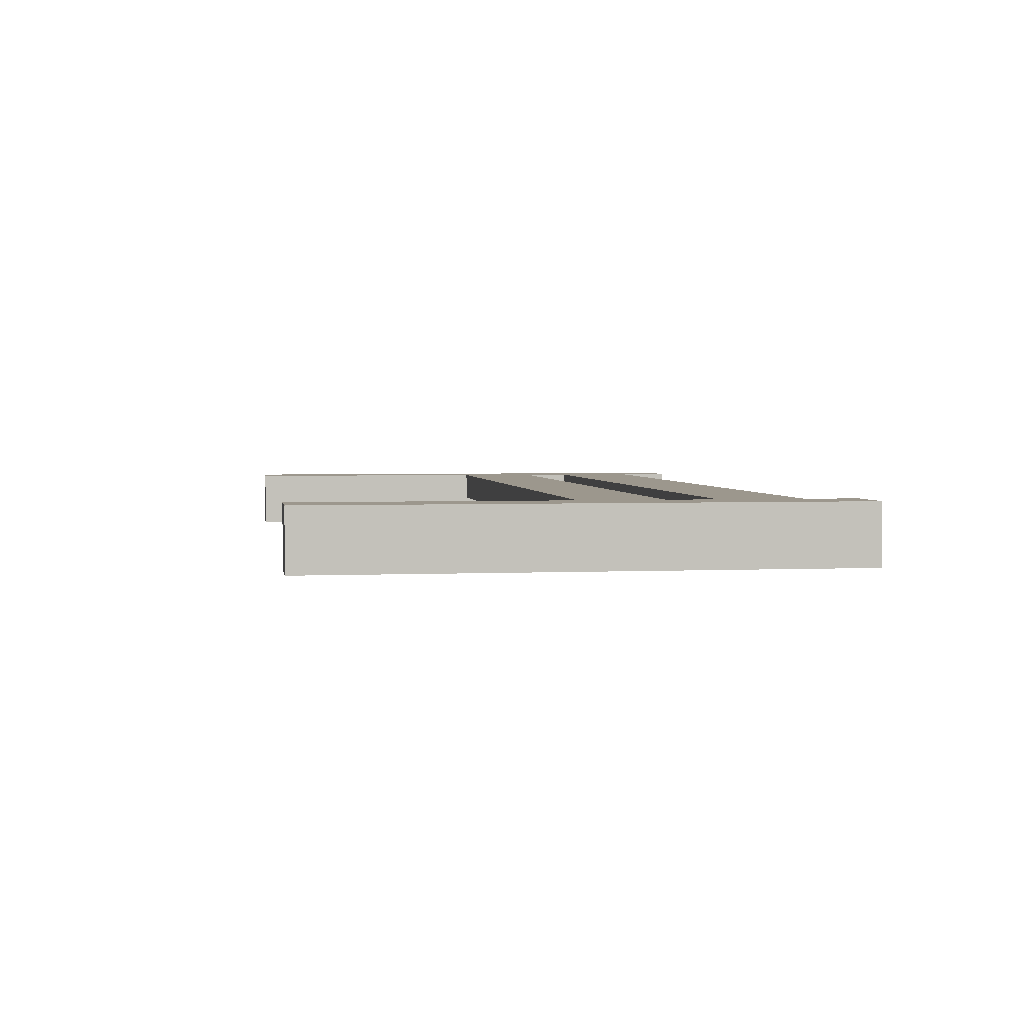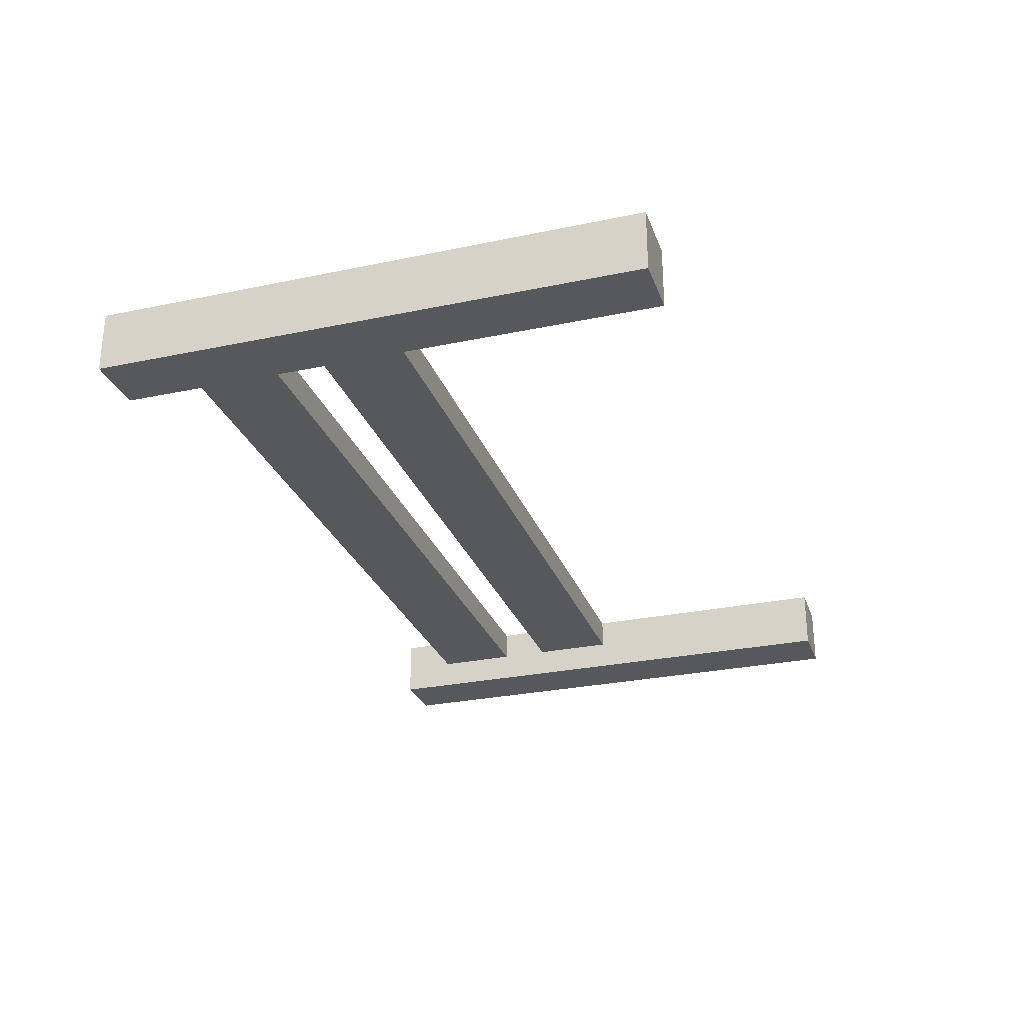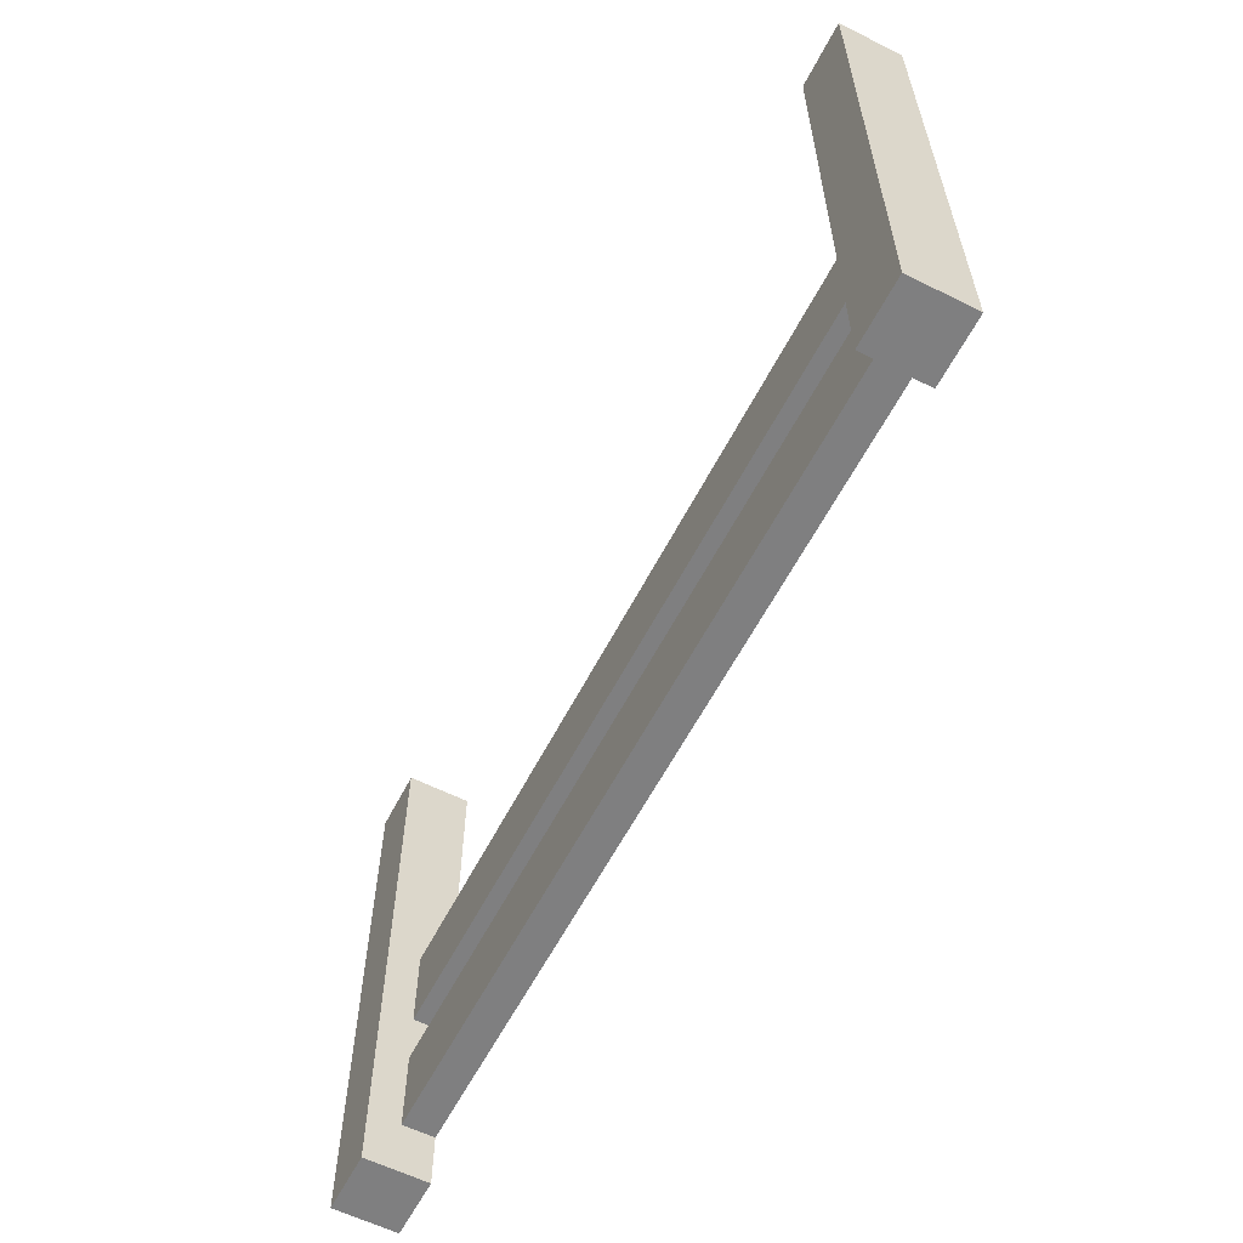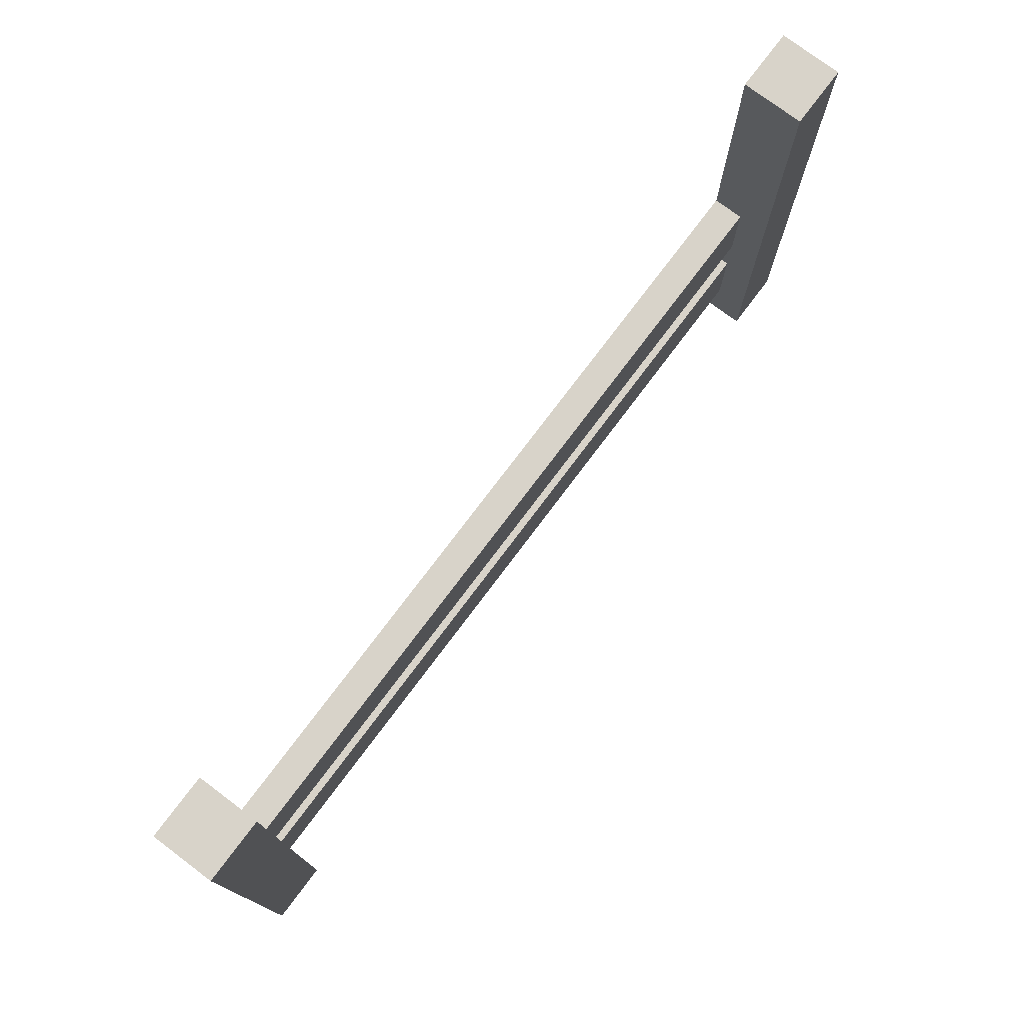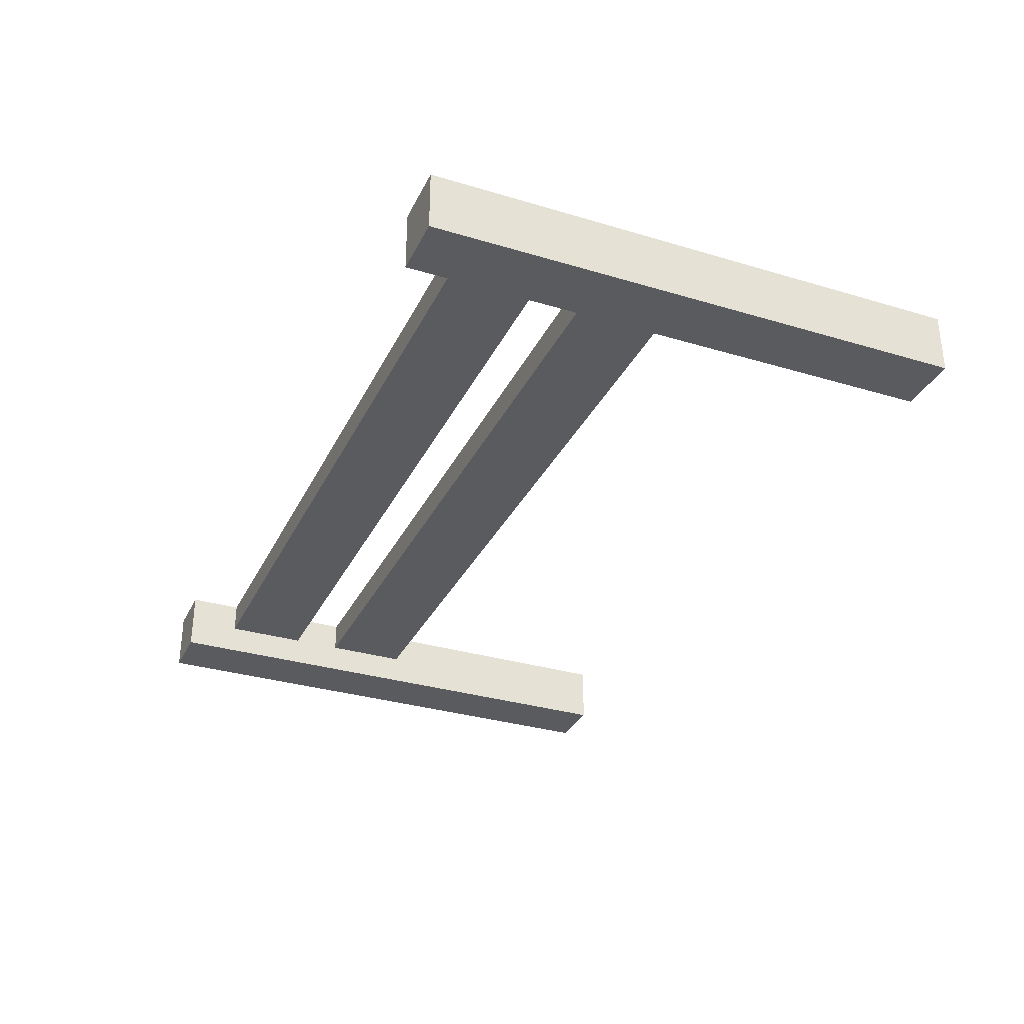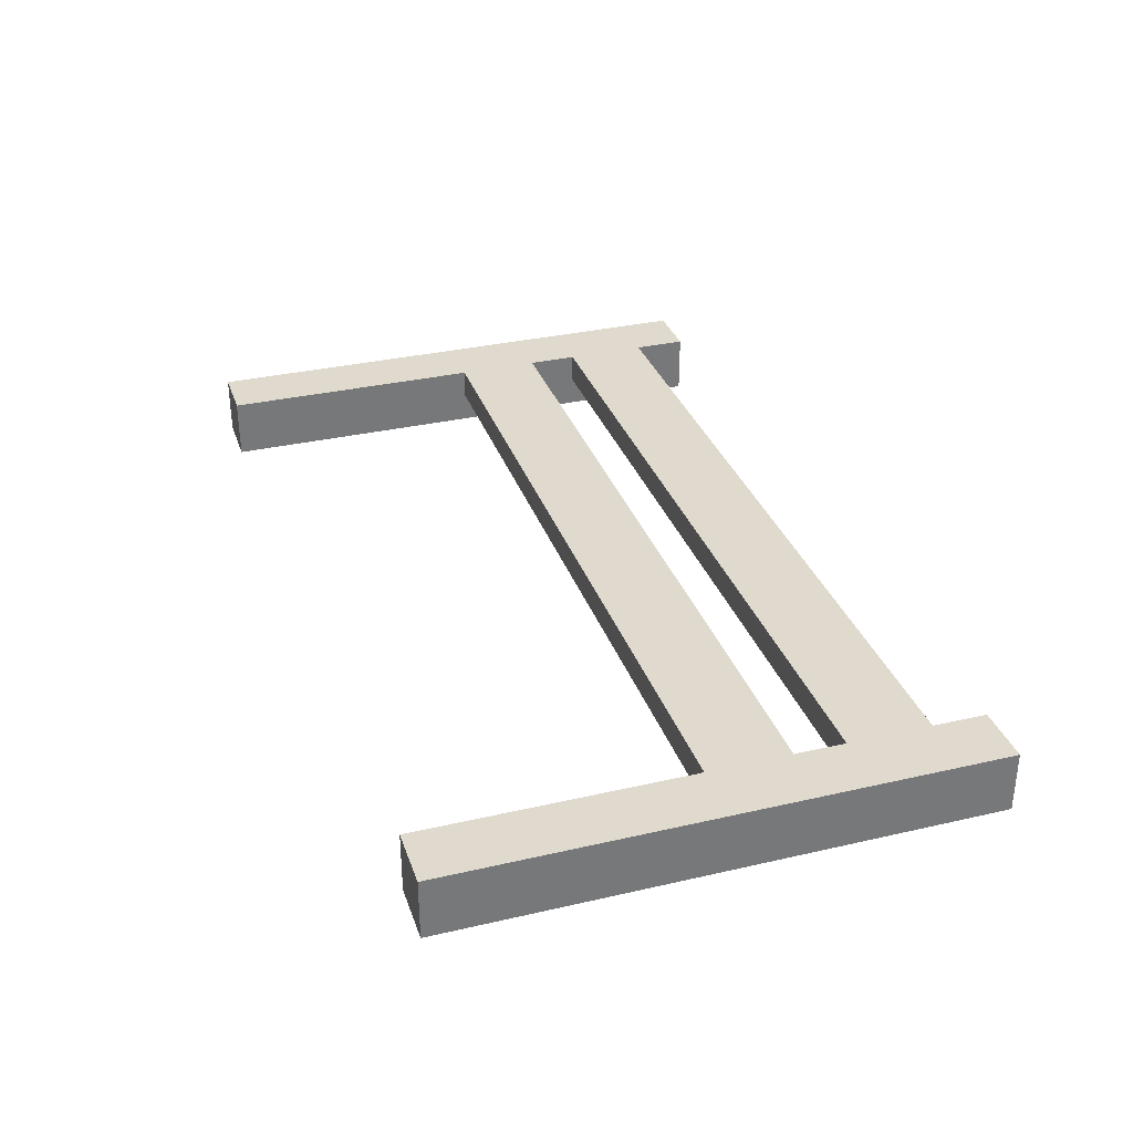
<metadata>
{"format":"obj","ext":"obj","renderer":"f3d","projection":"perspective","resolution":1024,"background":"white","views":[{"elev":2.9,"azim":-98.9,"up":"+Z"},{"elev":-27.9,"azim":107.7,"up":"+Z"},{"elev":-59.7,"azim":-117.2,"up":"+Y"},{"elev":75.9,"azim":126.9,"up":"+Y"},{"elev":-32.1,"azim":67.2,"up":"+Z"},{"elev":32.8,"azim":-107.7,"up":"+Z"}]}
</metadata>
<code>
o Mesh1_Group1_Model
v 0.2779 0 -0.2779
v 0 0 -0
v 0 0 -0.2779
v 0.2779 0 -0
v 0.2779 0.2451 0
v 0.2779 0.2451 -0.1389
v 0.2779 0.6259 -0.1389
v 0.2779 0.8551 -0.1389
v 0.2779 1.236 -0.1389
v 0.2779 2.465 -0.2779
v 0.2779 1.236 0
v 0.2779 2.465 0
v 0 2.465 -0.2779
v 0 2.465 0
v 0.2779 0.6259 0
v 3.863 0.6259 0
v 3.863 0.2451 0
v 3.863 0.2451 -0.1389
v 3.863 0.6259 -0.1389
v 0.2779 0.8551 0
v 3.863 0.8551 -0.1389
v 3.863 0.8551 0
v 3.863 2.465 -0.2779
v 3.863 1.236 -0.1389
v 3.863 1.236 0
v 3.863 2.465 0
v 4.141 2.465 0
v 3.863 0 0
v 4.141 0 0
v 4.141 0 -0.2779
v 3.863 0 -0.2779
v 4.141 2.465 -0.2779
f 1 2 3
f 2 1 4
f 1 5 4
f 5 1 6
f 6 1 7
f 7 1 8
f 8 1 9
f 10 9 1
f 10 11 9
f 11 10 12
f 13 12 10
f 12 13 14
f 13 2 14
f 2 13 3
f 13 1 3
f 1 13 10
f 2 5 14
f 5 2 4
f 14 5 15
f 5 16 15
f 16 5 17
f 5 18 17
f 18 5 6
f 7 18 6
f 18 7 19
f 7 16 19
f 16 7 15
f 7 20 15
f 20 7 8
f 21 20 8
f 20 21 22
f 21 16 22
f 16 21 19
f 21 23 19
f 24 23 21
f 25 23 24
f 23 25 26
f 25 27 26
f 22 27 25
f 16 27 22
f 17 27 16
f 28 27 17
f 27 28 29
f 28 30 29
f 30 28 31
f 17 31 28
f 31 17 18
f 31 18 23
f 19 23 18
f 23 30 31
f 30 23 32
f 23 27 32
f 27 23 26
f 27 30 32
f 30 27 29
f 25 20 22
f 20 25 11
f 25 9 11
f 9 25 24
f 21 9 24
f 9 21 8
f 14 20 11
f 14 15 20
f 14 11 12

</code>
